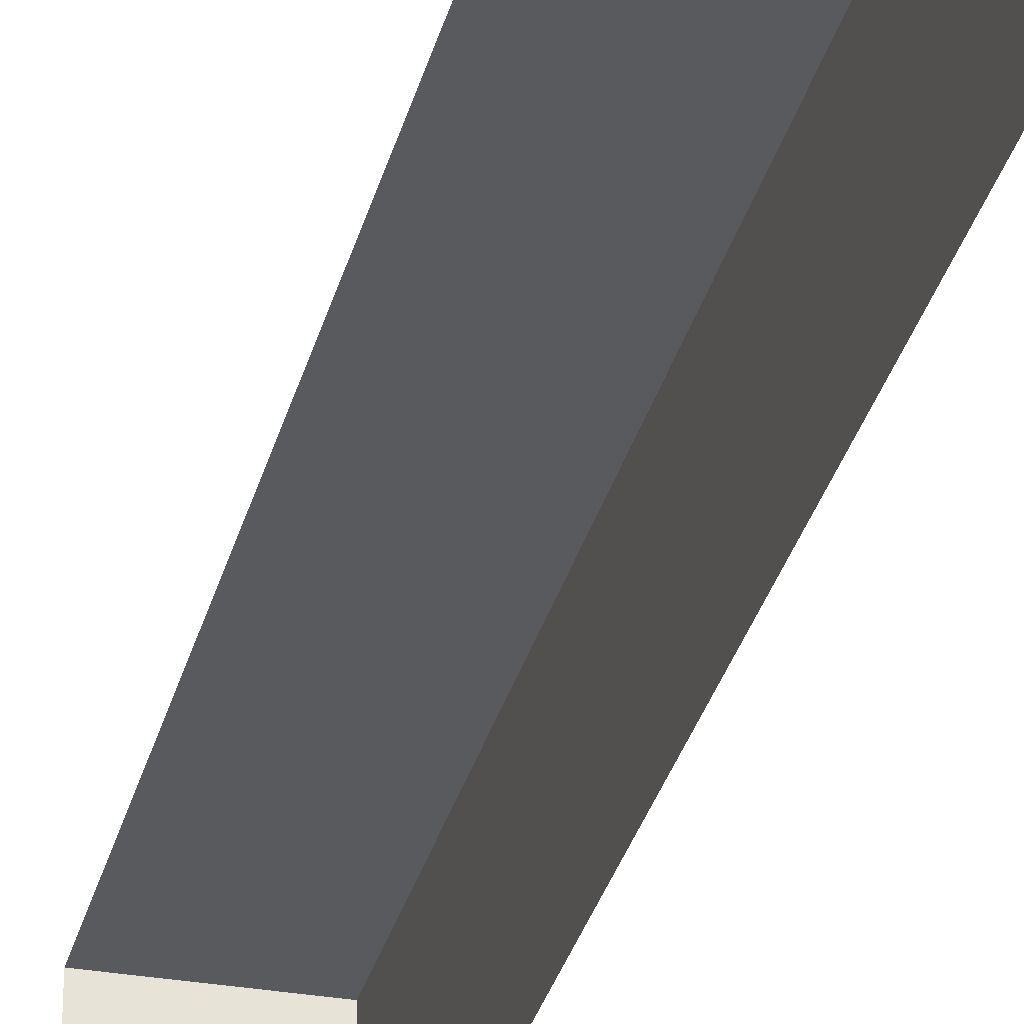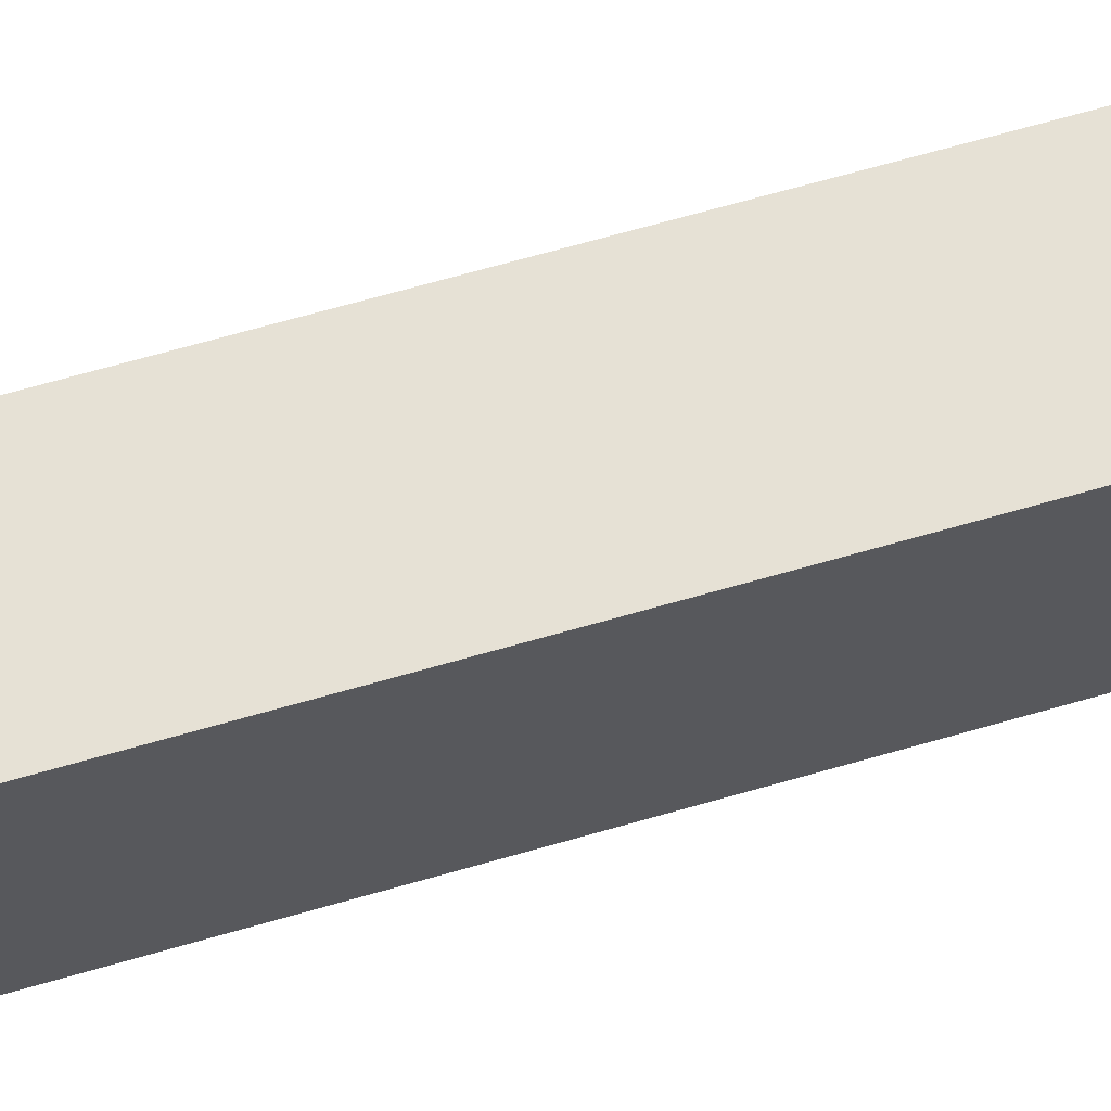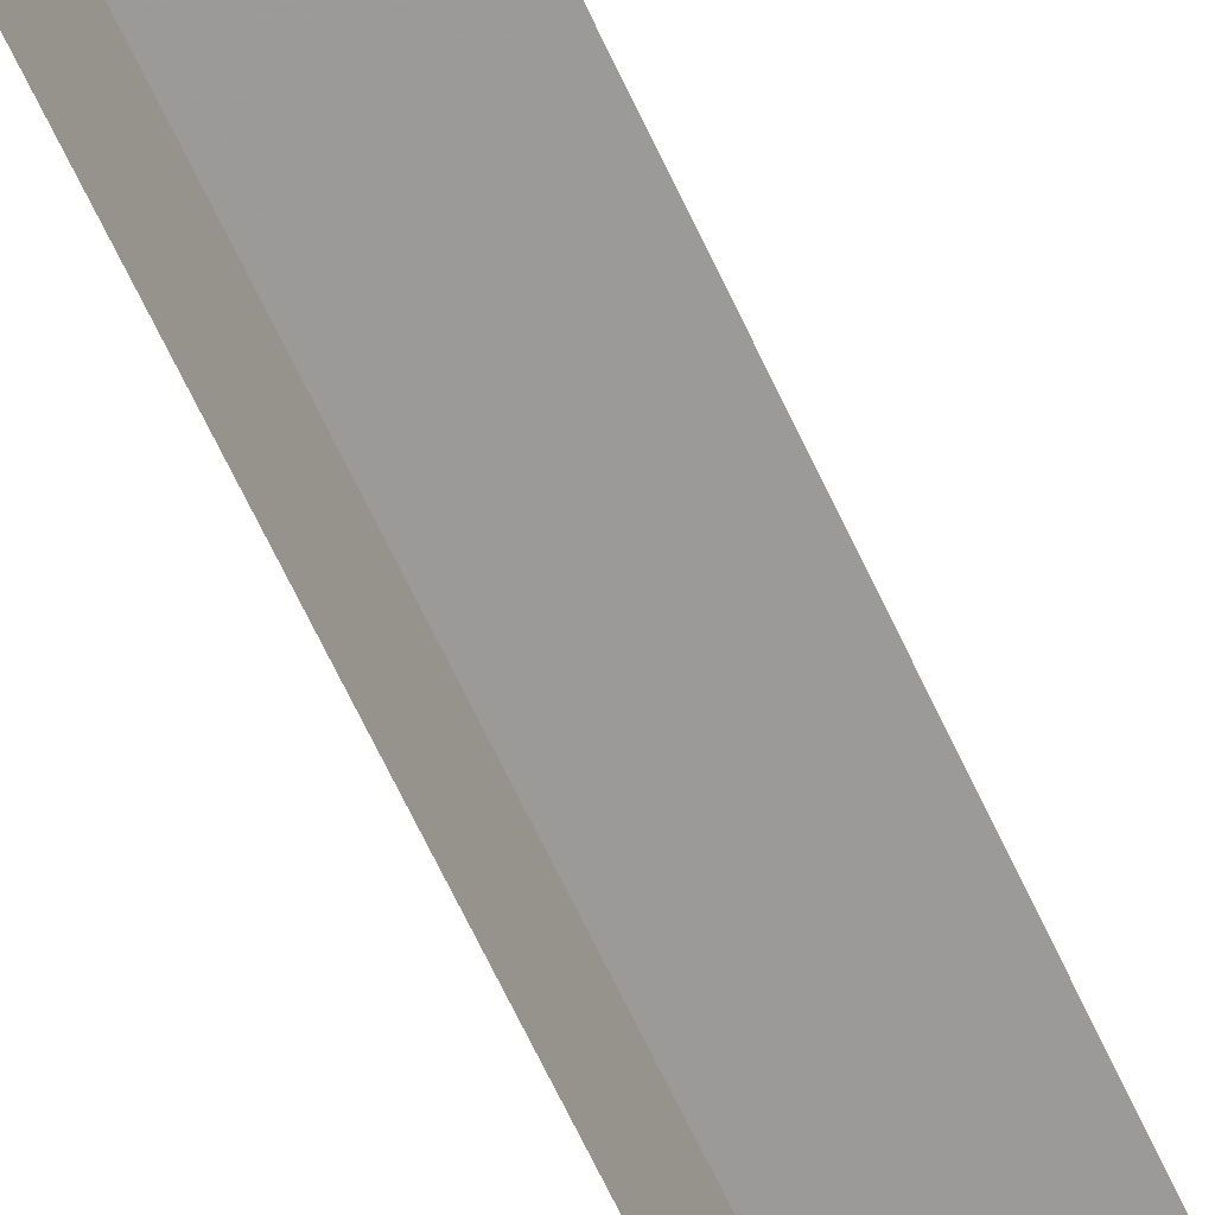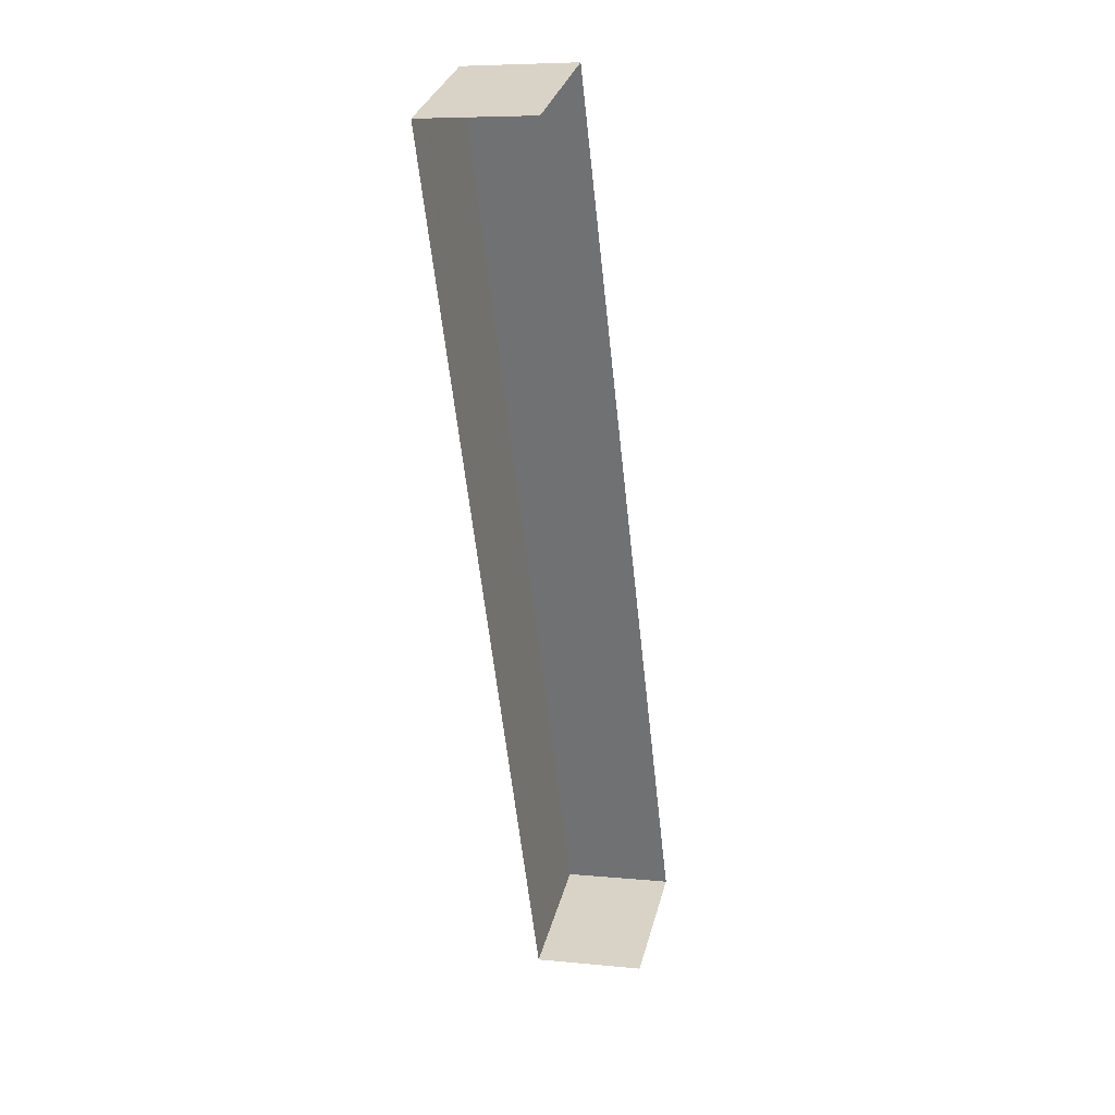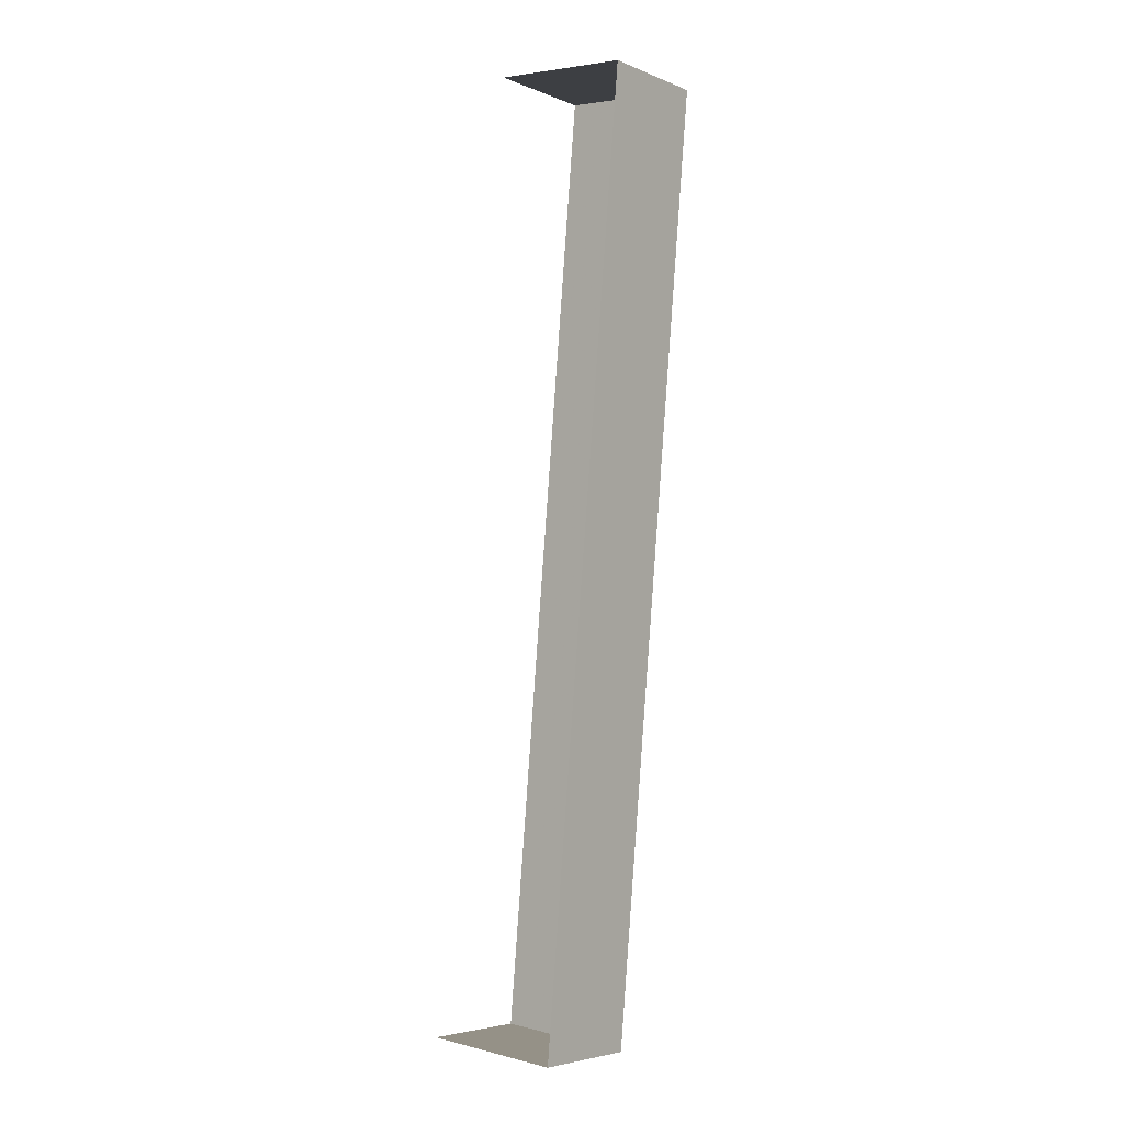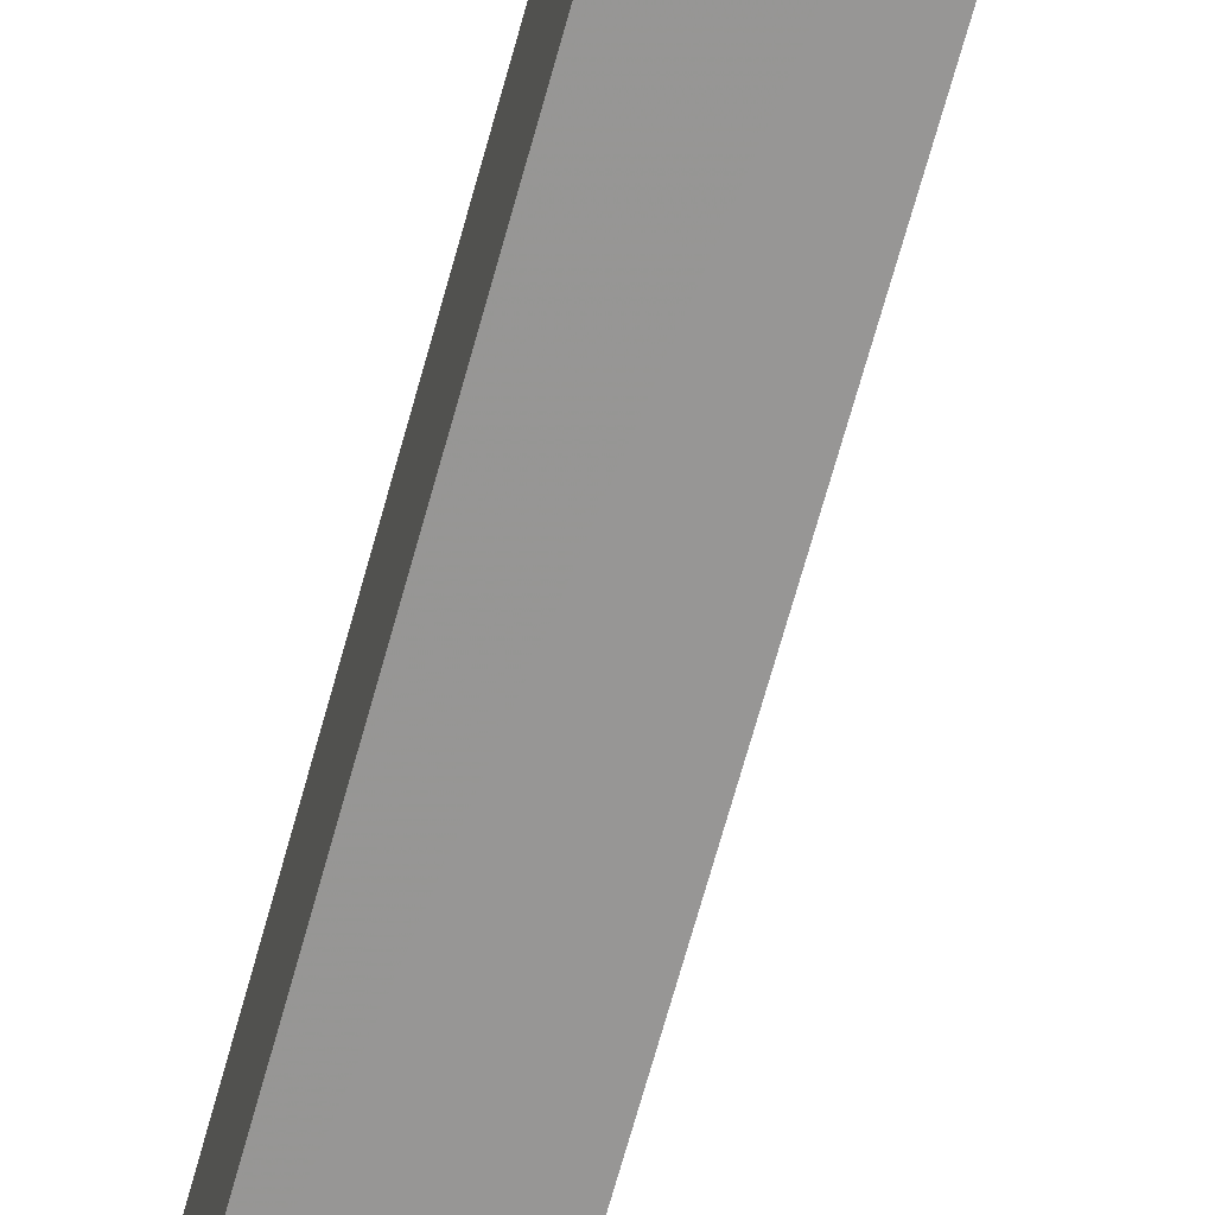
<metadata>
{"format":"obj","ext":"obj","renderer":"f3d","projection":"perspective","resolution":1024,"background":"white","views":[{"elev":-31.2,"azim":-20.1,"up":"+Z"},{"elev":64.6,"azim":67.2,"up":"+Z"},{"elev":-69.6,"azim":-160.9,"up":"+Z"},{"elev":32.3,"azim":-166.1,"up":"+Y"},{"elev":3.9,"azim":-50.8,"up":"+Y"},{"elev":-67.9,"azim":158.3,"up":"+Z"}]}
</metadata>
<code>
v -3.733e+05 -1.034e+05 29.85
v -3.733e+05 -1.034e+05 29.85
v -3.733e+05 -1.034e+05 29.84
v -3.733e+05 -1.034e+05 29.84
v -3.733e+05 -1.034e+05 32.35
v -3.733e+05 -1.034e+05 32.35
v -3.733e+05 -1.034e+05 32.35
v -3.733e+05 -1.034e+05 32.35
f 1 2 3
f 4 1 3
f 8 3 2
f 8 7 3
f 5 6 7
f 8 5 7
f 8 2 1
f 5 8 1
f 5 1 4
f 6 5 4
f 7 4 3
f 7 6 4

</code>
